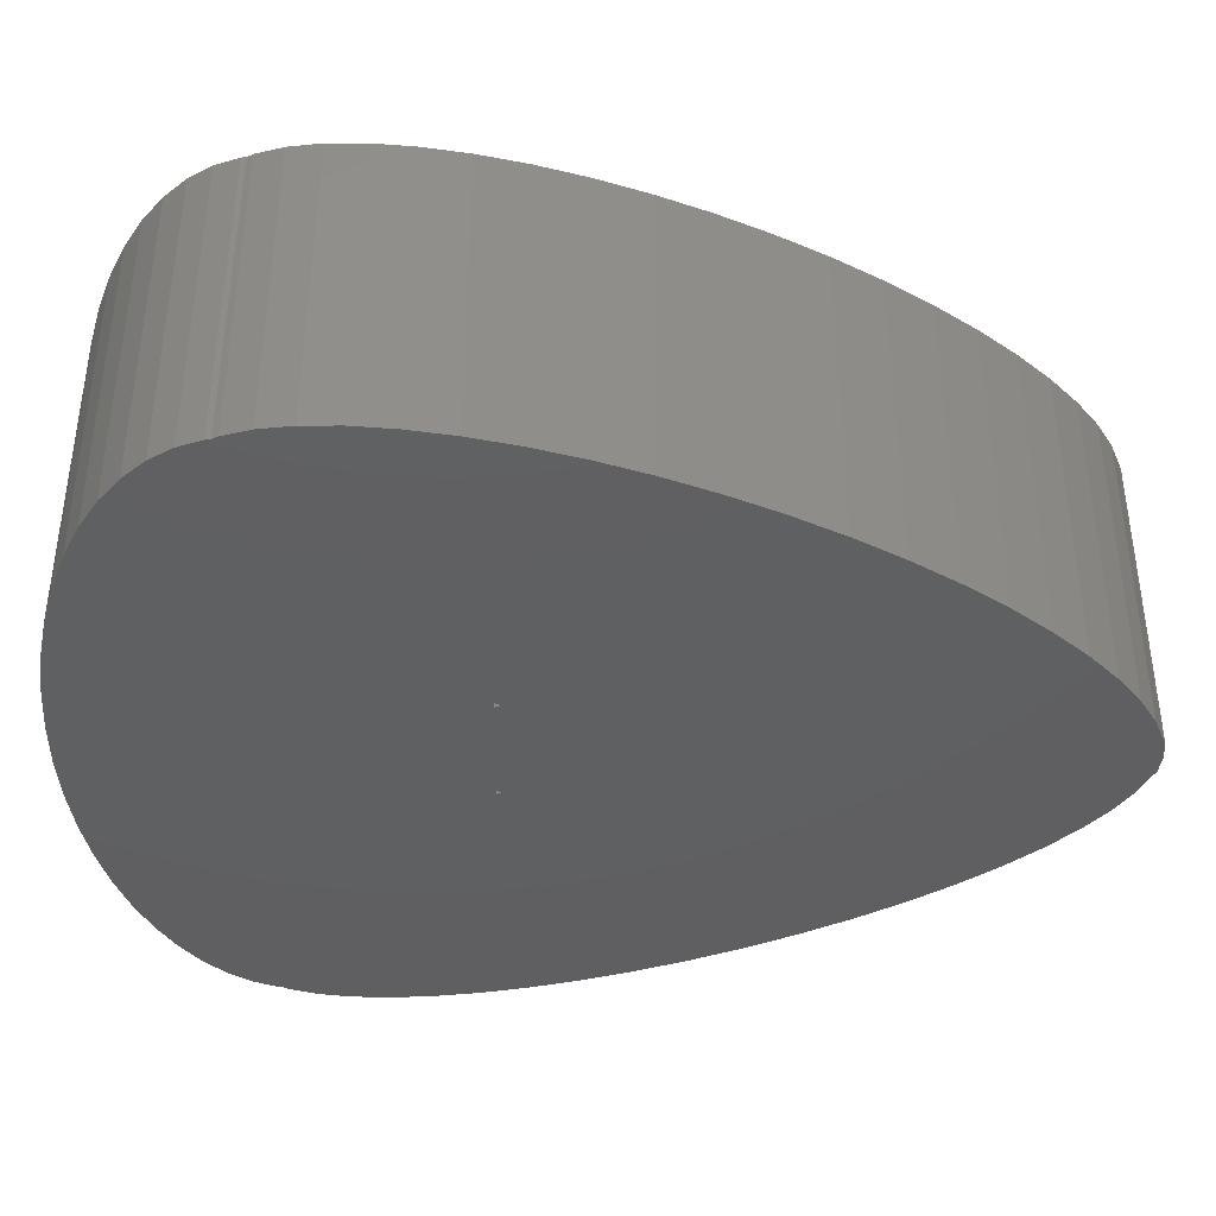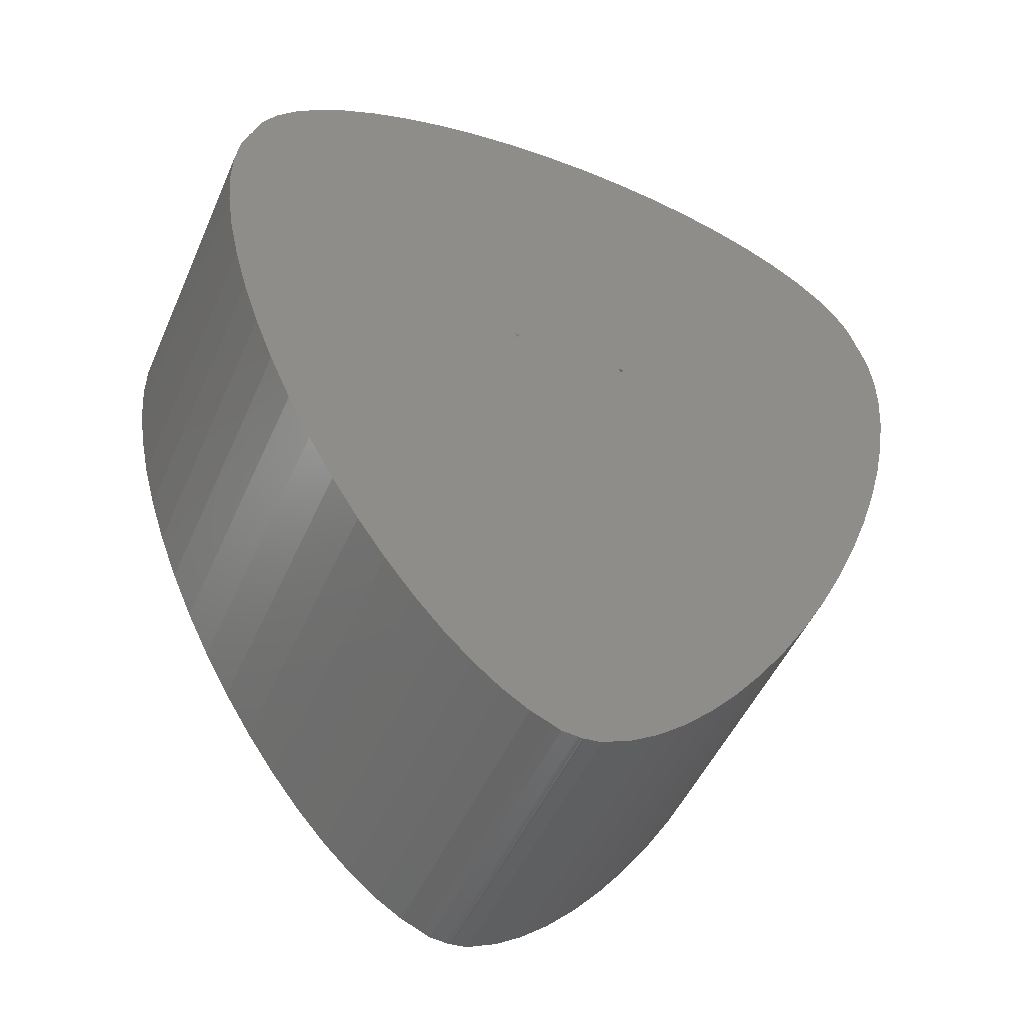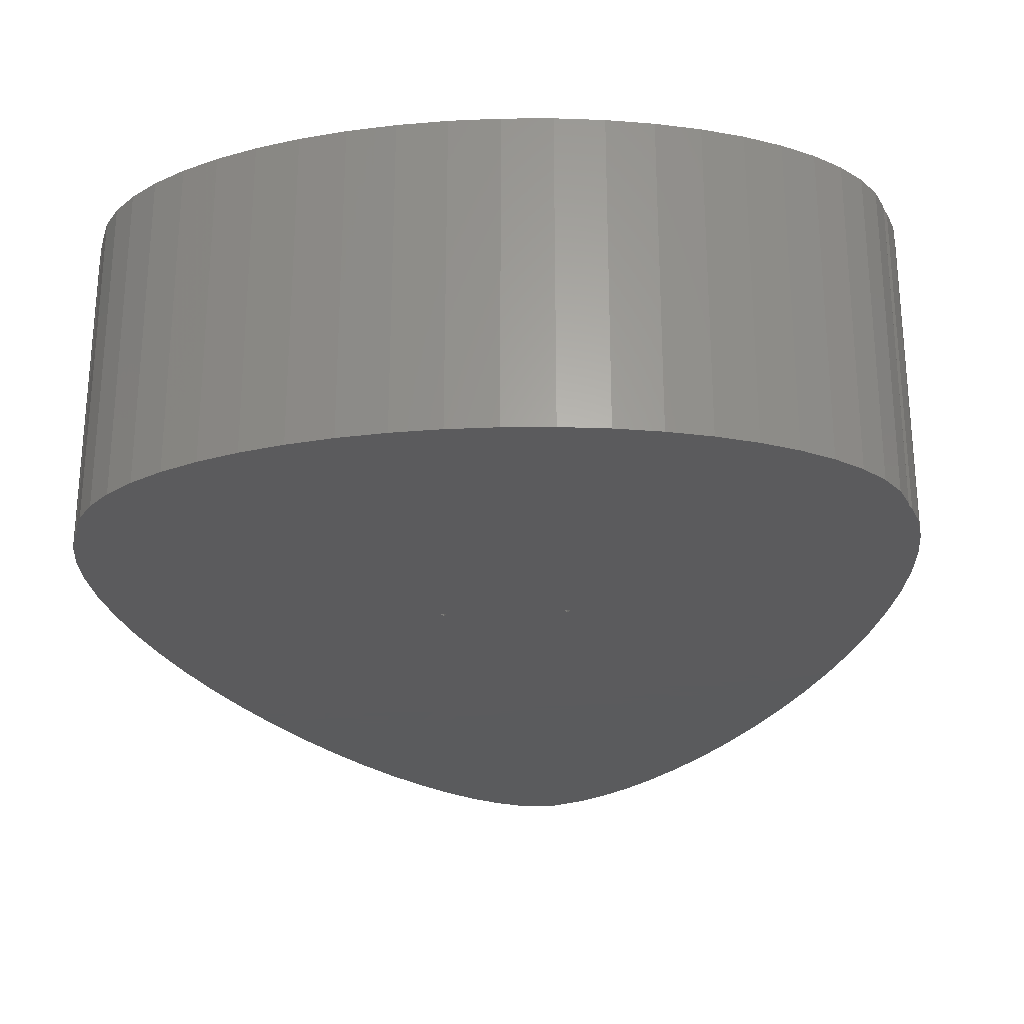
<metadata>
{"format":"stl","ext":"stl","renderer":"f3d","projection":"perspective","resolution":1024,"background":"white","views":[{"elev":-40.0,"azim":-91.1,"up":"+Z"},{"elev":-48.9,"azim":157.0,"up":"+Y"},{"elev":-26.7,"azim":-175.9,"up":"+Z"}]}
</metadata>
<code>
# stl→obj: 332 verts, 668 faces
v 16.69 19.04 14
v 16.67 19.25 0
v 16.67 19.25 14
v 16.69 19.04 0
v -1.055 26.58 0
v -3.148 26.45 14
v -1.055 26.58 14
v -3.148 26.45 0
v 2.583 9.913 0
v 2.83 9.929 0.6
v 2.583 9.913 0.6
v 2.83 9.929 0
v 12.25 23.95 0
v 10.71 24.67 14
v 12.25 23.95 14
v 10.71 24.67 0
v -12.25 23.95 0
v -13.59 23.14 14
v -12.25 23.95 14
v -13.59 23.14 0
v -7.153 25.8 0
v -9.002 25.29 14
v -7.153 25.8 14
v -9.002 25.29 0
v 15.62 21.29 14
v 14.72 22.25 0
v 14.72 22.25 14
v 15.62 21.29 0
v 16.27 20.29 0
v 16.27 20.29 14
v 13.59 23.14 14
v 13.59 23.14 0
v 5.191 26.19 0
v 3.148 26.45 14
v 5.191 26.19 14
v 3.148 26.45 0
v 1.055 26.58 14
v 1.055 26.58 0
v 9.002 25.29 0
v 7.153 25.8 14
v 9.002 25.29 14
v 7.153 25.8 0
v -15.62 21.29 0
v -14.72 22.25 14
v -14.72 22.25 0
v -15.62 21.29 14
v 2.689 9.674 0
v -2.677 9.708 0
v -2.583 9.913 0
v 7.264 -10.03 0
v -2.689 9.674 0
v 5.954 -11.52 0
v -5.954 -11.52 0
v -4.662 -12.77 0
v -7.264 -10.03 0
v -8.569 -8.35 0
v -9.849 -6.49 0
v -11.08 -4.483 0
v -12.26 -2.361 0
v -13.34 -0.1583 0
v -14.33 2.091 0
v -15.2 4.352 0
v -2.83 9.929 0
v -15.95 6.589 0
v -16.55 8.765 0
v -17 10.85 0
v -5.191 26.19 0
v -17.3 12.8 0
v -17.43 14.6 0
v -10.71 24.67 0
v -17.39 16.21 0
v -16.69 19.04 0
v -16.27 20.29 0
v -16.67 19.25 0
v -17.2 17.61 0
v -16.84 18.78 0
v 17.43 14.6 0
v 17.3 12.8 0
v 17.39 16.21 0
v 17 10.85 0
v 17.2 17.61 0
v 16.84 18.78 0
v 16.55 8.765 0
v 15.95 6.589 0
v 15.2 4.352 0
v 14.33 2.091 0
v 13.34 -0.1583 0
v 12.26 -2.361 0
v 11.08 -4.483 0
v 9.849 -6.49 0
v 8.569 -8.35 0
v 4.662 -12.77 0
v -3.406 -13.78 0
v 3.406 -13.78 0
v -2.206 -14.53 0
v 2.206 -14.53 0
v 1.227 -14.95 0
v 0.1612 -15.18 0
v 0.8686 -15.11 0
v -1.227 -14.95 0
v 0 -15.2 0
v 0.05218 -15.2 0
v -0.1612 -15.18 0
v -0.05218 -15.2 0
v -0.8686 -15.11 0
v 2.677 9.708 0
v -10.71 24.67 14
v -5.191 26.19 14
v -16.27 20.29 14
v -16.67 19.25 14
v -16.69 19.04 14
v 15.65 15.09 14
v 17.43 14.6 14
v 17.39 16.21 14
v 15.48 16.35 14
v 17.2 17.61 14
v 15.68 13.64 14
v 15.15 17.4 14
v 16.84 18.78 14
v 15 17.83 14
v 14.64 18.76 14
v 17.3 12.8 14
v 15.57 12.02 14
v 15.3 10.26 14
v 17 10.85 14
v 14.06 19.66 14
v 15.03 17.63 14
v 13.25 20.52 14
v 12.23 21.32 14
v 11.02 22.06 14
v 9.638 22.71 14
v 8.102 23.26 14
v 6.438 23.72 14
v 4.672 24.07 14
v 2.833 24.31 14
v 0.9494 24.43 14
v -0.9494 24.43 14
v -2.833 24.31 14
v -4.672 24.07 14
v -6.438 23.72 14
v -8.102 23.26 14
v -9.638 22.71 14
v -11.02 22.06 14
v -12.23 21.32 14
v -13.25 20.52 14
v -14.06 19.66 14
v -14.64 18.76 14
v -15 17.83 14
v -16.84 18.78 14
v -15.15 17.4 14
v -15.03 17.63 14
v -17.2 17.61 14
v -15.48 16.35 14
v -15.68 13.64 14
v -16.55 8.765 14
v -15.95 6.589 14
v -17.39 16.21 14
v -15.65 15.09 14
v -17 10.85 14
v -17.43 14.6 14
v -17.3 12.8 14
v 16.55 8.765 14
v 14.89 8.389 14
v 15.95 6.589 14
v 14.35 6.43 14
v 15.2 4.352 14
v 13.68 4.417 14
v 14.33 2.091 14
v 12.9 2.382 14
v 13.34 -0.1583 14
v 12.01 0.3575 14
v 12.26 -2.361 14
v 11.03 -1.625 14
v 9.976 -3.535 14
v 11.08 -4.483 14
v 8.864 -5.341 14
v 9.849 -6.49 14
v 7.712 -7.015 14
v 8.569 -8.35 14
v 6.537 -8.531 14
v 7.264 -10.03 14
v 5.359 -9.865 14
v 5.954 -11.52 14
v 4.195 -11 14
v 4.662 -12.77 14
v 3.065 -11.91 14
v 3.406 -13.78 14
v 1.986 -12.58 14
v 2.206 -14.53 14
v 1.104 -12.95 14
v 1.227 -14.95 14
v 0.7818 -13.1 14
v 0.8686 -15.11 14
v 0.145 -13.16 14
v 0.1612 -15.18 14
v 0.04696 -13.18 14
v -0.1612 -15.18 14
v -0.04696 -13.18 14
v 0 -13.18 14
v 0 -15.2 14
v 0.05218 -15.2 14
v -0.145 -13.16 14
v -0.05218 -15.2 14
v -0.8686 -15.11 14
v -0.7818 -13.1 14
v -1.227 -14.95 14
v -1.104 -12.95 14
v -2.206 -14.53 14
v -1.986 -12.58 14
v -3.406 -13.78 14
v -3.065 -11.91 14
v -4.662 -12.77 14
v -4.195 -11 14
v -5.954 -11.52 14
v -5.359 -9.865 14
v -7.264 -10.03 14
v -6.537 -8.531 14
v -8.569 -8.35 14
v -7.712 -7.015 14
v -9.849 -6.49 14
v -8.864 -5.341 14
v -11.08 -4.483 14
v -9.976 -3.535 14
v -12.26 -2.361 14
v -11.03 -1.625 14
v -12.01 0.3575 14
v -13.34 -0.1583 14
v -12.9 2.382 14
v -14.33 2.091 14
v -13.68 4.417 14
v -15.2 4.352 14
v -14.35 6.43 14
v -14.89 8.389 14
v -15.3 10.26 14
v -15.57 12.02 14
v -2.409 9.238 14
v -2.547 9.436 14
v -2.42 9.207 14
v -2.325 9.422 14
v 2.547 9.436 14
v 2.409 9.238 14
v 2.42 9.207 14
v 2.325 9.422 14
v -2.583 9.913 0.6
v -2.83 9.929 0.6
v -2.689 9.674 0.6
v 2.689 9.674 0.6
v 2.677 9.708 0.6
v -2.677 9.708 0.6
v 15.03 17.63 0.6
v 15 17.83 0.6
v -2.833 24.31 0.6
v -0.9494 24.43 0.6
v 2.547 9.436 0.6
v 2.325 9.422 0.6
v 9.638 22.71 0.6
v 11.02 22.06 0.6
v -12.23 21.32 0.6
v -11.02 22.06 0.6
v -8.102 23.26 0.6
v -6.438 23.72 0.6
v 14.06 19.66 0.6
v 13.25 20.52 0.6
v 14.64 18.76 0.6
v 12.23 21.32 0.6
v 2.833 24.31 0.6
v 4.672 24.07 0.6
v 0.9494 24.43 0.6
v 6.438 23.72 0.6
v 8.102 23.26 0.6
v -13.25 20.52 0.6
v -14.06 19.66 0.6
v 3.065 -11.91 0.6
v 1.104 -12.95 0.6
v 1.986 -12.58 0.6
v -2.42 9.207 0.6
v -2.325 9.422 0.6
v 2.42 9.207 0.6
v -7.712 -7.015 0.6
v -6.537 -8.531 0.6
v -4.195 -11 0.6
v -5.359 -9.865 0.6
v -3.065 -11.91 0.6
v -1.986 -12.58 0.6
v -1.104 -12.95 0.6
v 0.145 -13.16 0.6
v 0.7818 -13.1 0.6
v -0.145 -13.16 0.6
v -0.7818 -13.1 0.6
v 15.68 13.64 0.6
v 15.65 15.09 0.6
v 15.48 16.35 0.6
v 15.57 12.02 0.6
v 15.15 17.4 0.6
v 15.3 10.26 0.6
v 14.89 8.389 0.6
v 14.35 6.43 0.6
v 13.68 4.417 0.6
v 12.9 2.382 0.6
v 12.01 0.3575 0.6
v 11.03 -1.625 0.6
v 9.976 -3.535 0.6
v 8.864 -5.341 0.6
v 7.712 -7.015 0.6
v 6.537 -8.531 0.6
v 5.359 -9.865 0.6
v 4.195 -11 0.6
v 2.409 9.238 0.6
v -2.409 9.238 0.6
v 0 -13.18 0.6
v -0.04696 -13.18 0.6
v -13.68 4.417 0.6
v -2.547 9.436 0.6
v -4.672 24.07 0.6
v 0.04696 -13.18 0.6
v -9.638 22.71 0.6
v -8.864 -5.341 0.6
v -9.976 -3.535 0.6
v -11.03 -1.625 0.6
v -12.01 0.3575 0.6
v -15.03 17.63 0.6
v -12.9 2.382 0.6
v -14.35 6.43 0.6
v -14.64 18.76 0.6
v -14.89 8.389 0.6
v -15 17.83 0.6
v -15.65 15.09 0.6
v -15.48 16.35 0.6
v -15.15 17.4 0.6
v -15.3 10.26 0.6
v -15.57 12.02 0.6
v -15.68 13.64 0.6
f 1 2 3
f 2 1 4
f 5 6 7
f 6 5 8
f 9 10 11
f 10 9 12
f 13 14 15
f 14 13 16
f 17 18 19
f 18 17 20
f 21 22 23
f 22 21 24
f 25 26 27
f 26 25 28
f 3 29 30
f 29 3 2
f 26 31 27
f 31 26 32
f 33 34 35
f 34 33 36
f 36 37 34
f 37 36 38
f 39 40 41
f 40 39 42
f 43 44 45
f 44 43 46
f 47 48 49
f 50 51 48
f 52 53 50
f 53 52 54
f 55 50 53
f 56 50 55
f 50 56 51
f 57 51 56
f 58 51 57
f 59 51 58
f 60 51 59
f 61 51 60
f 62 51 61
f 51 62 63
f 64 63 62
f 65 63 64
f 66 63 65
f 63 67 8
f 63 21 67
f 68 63 66
f 63 24 21
f 69 63 68
f 63 70 24
f 71 63 69
f 63 17 70
f 20 63 72
f 63 20 17
f 73 72 74
f 43 72 73
f 20 72 45
f 45 72 43
f 63 71 72
f 75 72 71
f 72 75 76
f 12 77 78
f 77 12 79
f 12 78 80
f 4 79 12
f 79 4 81
f 81 4 82
f 12 80 83
f 32 4 12
f 12 83 84
f 26 4 32
f 12 84 85
f 29 4 28
f 47 85 86
f 4 29 2
f 47 86 87
f 47 87 88
f 28 4 26
f 47 88 89
f 32 12 13
f 47 89 90
f 13 12 16
f 47 90 91
f 48 91 50
f 16 12 39
f 54 92 93
f 39 12 42
f 94 93 92
f 93 94 95
f 42 12 33
f 33 12 36
f 85 47 12
f 48 47 91
f 9 47 49
f 95 94 96
f 9 36 12
f 95 96 97
f 92 54 52
f 38 9 49
f 98 97 99
f 97 98 100
f 101 98 102
f 103 98 101
f 103 101 104
f 98 103 100
f 100 103 105
f 9 38 36
f 97 100 95
f 47 9 106
f 38 49 5
f 8 49 63
f 49 8 5
f 20 44 18
f 44 20 45
f 24 107 22
f 107 24 70
f 67 23 108
f 23 67 21
f 30 28 25
f 28 30 29
f 32 15 31
f 15 32 13
f 38 7 37
f 7 38 5
f 16 41 14
f 41 16 39
f 73 46 43
f 46 73 109
f 74 109 73
f 109 74 110
f 72 110 74
f 110 72 111
f 8 108 6
f 108 8 67
f 42 35 40
f 35 42 33
f 112 113 114
f 115 114 116
f 117 113 112
f 118 116 119
f 120 119 1
f 121 1 3
f 113 117 122
f 121 3 30
f 123 122 117
f 124 125 123
f 122 123 125
f 126 30 25
f 114 115 112
f 116 118 115
f 119 120 118
f 118 120 127
f 128 25 27
f 1 121 120
f 30 126 121
f 128 27 31
f 25 128 126
f 129 31 15
f 31 129 128
f 15 130 129
f 14 130 15
f 14 131 130
f 41 131 14
f 41 132 131
f 40 132 41
f 40 133 132
f 35 133 40
f 35 134 133
f 34 134 35
f 34 135 134
f 37 135 34
f 37 136 135
f 37 137 136
f 7 137 37
f 7 138 137
f 6 138 7
f 6 139 138
f 108 139 6
f 108 140 139
f 23 140 108
f 23 141 140
f 22 141 23
f 22 142 141
f 107 142 22
f 107 143 142
f 19 143 107
f 143 19 144
f 18 144 19
f 144 18 145
f 44 145 18
f 46 145 44
f 145 46 146
f 109 146 46
f 146 109 147
f 110 147 109
f 111 147 110
f 147 111 148
f 149 148 111
f 148 150 151
f 150 152 153
f 152 150 149
f 154 155 156
f 150 148 149
f 153 157 158
f 157 153 152
f 154 159 155
f 160 158 157
f 154 161 159
f 158 160 154
f 154 160 161
f 125 124 162
f 163 162 124
f 162 163 164
f 165 164 163
f 164 165 166
f 167 166 165
f 166 167 168
f 169 168 167
f 168 169 170
f 171 170 169
f 170 171 172
f 173 172 171
f 174 172 173
f 172 174 175
f 176 175 174
f 175 176 177
f 178 177 176
f 177 178 179
f 180 179 178
f 179 180 181
f 182 181 180
f 181 182 183
f 184 183 182
f 183 184 185
f 186 185 184
f 185 186 187
f 188 187 186
f 187 188 189
f 190 189 188
f 189 190 191
f 192 191 190
f 191 192 193
f 194 193 192
f 193 194 195
f 196 195 194
f 197 195 196
f 198 196 199
f 195 200 201
f 197 196 198
f 195 197 200
f 197 198 202
f 200 197 203
f 204 202 205
f 202 204 197
f 206 205 207
f 205 206 204
f 208 207 209
f 207 208 206
f 210 209 211
f 209 210 208
f 212 211 213
f 211 212 210
f 214 213 215
f 213 214 212
f 216 215 217
f 215 216 214
f 218 217 219
f 217 218 216
f 220 219 221
f 219 220 218
f 222 221 223
f 224 223 225
f 221 222 220
f 224 225 226
f 223 224 222
f 227 226 228
f 226 227 224
f 229 228 230
f 228 229 227
f 231 230 232
f 156 232 233
f 230 231 229
f 156 233 234
f 156 234 235
f 156 235 154
f 232 156 231
f 236 237 238
f 237 236 239
f 240 241 242
f 241 240 243
f 70 19 107
f 19 70 17
f 63 244 245
f 244 63 49
f 99 191 193
f 191 99 97
f 75 149 76
f 149 75 152
f 57 222 58
f 222 57 220
f 71 152 75
f 152 71 157
f 68 160 69
f 160 68 161
f 76 111 72
f 111 76 149
f 95 206 208
f 206 95 100
f 54 210 212
f 210 54 93
f 103 203 197
f 203 103 104
f 55 218 56
f 218 55 216
f 53 216 55
f 216 53 214
f 246 63 245
f 63 246 51
f 64 155 65
f 155 64 156
f 66 161 68
f 161 66 159
f 65 159 66
f 159 65 155
f 61 231 62
f 231 61 229
f 62 156 64
f 156 62 231
f 60 229 61
f 229 60 227
f 93 208 210
f 208 93 95
f 98 193 195
f 193 98 99
f 104 200 203
f 200 104 101
f 53 212 214
f 212 53 54
f 59 227 60
f 227 59 224
f 69 157 71
f 157 69 160
f 56 220 57
f 220 56 218
f 58 224 59
f 224 58 222
f 170 86 168
f 86 170 87
f 100 204 206
f 204 100 105
f 183 50 181
f 50 183 52
f 116 82 119
f 82 116 81
f 113 79 114
f 79 113 77
f 97 189 191
f 189 97 96
f 96 187 189
f 187 96 94
f 168 85 166
f 85 168 86
f 164 83 162
f 83 164 84
f 122 77 113
f 77 122 78
f 162 80 125
f 80 162 83
f 119 4 1
f 4 119 82
f 114 81 116
f 81 114 79
f 47 10 12
f 10 47 247
f 172 87 170
f 87 172 88
f 177 89 175
f 89 177 90
f 175 88 172
f 88 175 89
f 94 185 187
f 185 94 92
f 166 84 164
f 84 166 85
f 125 78 122
f 78 125 80
f 92 183 185
f 183 92 52
f 179 90 177
f 90 179 91
f 181 91 179
f 91 181 50
f 102 195 201
f 195 102 98
f 105 197 204
f 197 105 103
f 101 201 200
f 201 101 102
f 247 106 248
f 106 247 47
f 51 249 48
f 249 51 246
f 248 9 11
f 9 248 106
f 48 244 49
f 244 48 249
f 250 120 251
f 120 250 127
f 252 137 138
f 137 252 253
f 254 243 240
f 243 254 255
f 256 130 131
f 130 256 257
f 258 143 144
f 143 258 259
f 260 140 141
f 140 260 261
f 262 128 263
f 128 262 126
f 251 121 264
f 121 251 120
f 265 128 129
f 128 265 263
f 266 134 135
f 134 266 267
f 268 135 136
f 135 268 266
f 269 132 133
f 132 269 270
f 146 271 145
f 271 146 272
f 266 11 10
f 268 11 266
f 11 255 254
f 273 274 275
f 244 11 268
f 11 244 255
f 276 255 277
f 278 276 279
f 278 280 274
f 281 274 282
f 283 274 281
f 284 274 283
f 285 274 284
f 244 268 253
f 286 274 285
f 274 286 287
f 288 285 289
f 255 244 277
f 249 277 244
f 252 244 253
f 244 252 245
f 10 290 291
f 250 291 292
f 290 10 293
f 250 292 294
f 291 250 10
f 264 250 251
f 293 10 295
f 250 264 262
f 295 10 296
f 250 262 263
f 296 10 297
f 250 263 265
f 297 10 298
f 250 265 10
f 247 298 10
f 278 298 247
f 10 265 257
f 298 278 299
f 10 257 256
f 299 278 300
f 10 256 270
f 300 278 301
f 301 278 302
f 10 270 269
f 302 278 303
f 10 269 267
f 303 278 304
f 304 278 305
f 10 267 266
f 305 278 306
f 306 278 307
f 254 247 248
f 254 248 11
f 278 247 254
f 274 307 278
f 255 278 308
f 276 278 255
f 274 273 307
f 276 277 309
f 310 288 311
f 312 276 313
f 277 249 313
f 313 249 246
f 312 313 246
f 312 246 245
f 288 286 285
f 314 245 252
f 274 280 282
f 261 245 314
f 286 288 310
f 260 245 261
f 286 310 315
f 278 279 280
f 316 245 260
f 276 317 279
f 259 245 316
f 276 318 317
f 258 245 259
f 276 319 318
f 276 320 319
f 245 258 321
f 276 322 320
f 321 258 271
f 276 312 322
f 321 271 272
f 245 323 312
f 321 272 324
f 245 325 323
f 321 324 326
f 327 245 321
f 328 321 329
f 245 330 325
f 321 328 327
f 245 331 330
f 245 327 332
f 245 332 331
f 271 144 145
f 144 271 258
f 316 141 142
f 141 316 260
f 261 139 140
f 139 261 314
f 264 126 262
f 126 264 121
f 257 129 130
f 129 257 265
f 253 136 137
f 136 253 268
f 270 131 132
f 131 270 256
f 147 272 146
f 272 147 324
f 148 324 147
f 324 148 326
f 151 326 148
f 326 151 321
f 314 138 139
f 138 314 252
f 267 133 134
f 133 267 269
f 259 142 143
f 142 259 316
f 277 237 239
f 237 277 313
f 274 192 190
f 192 274 287
f 153 329 150
f 329 153 328
f 221 318 223
f 318 221 317
f 158 328 153
f 328 158 327
f 235 332 154
f 332 235 331
f 150 321 151
f 321 150 329
f 285 209 207
f 209 285 284
f 283 213 211
f 213 283 281
f 311 202 198
f 202 311 288
f 217 279 219
f 279 217 280
f 215 280 217
f 280 215 282
f 276 237 313
f 237 276 238
f 232 325 233
f 325 232 323
f 234 331 235
f 331 234 330
f 233 330 234
f 330 233 325
f 228 312 230
f 312 228 322
f 230 323 232
f 323 230 312
f 226 322 228
f 322 226 320
f 284 211 209
f 211 284 283
f 287 194 192
f 194 287 286
f 310 198 199
f 198 310 311
f 281 215 213
f 215 281 282
f 225 320 226
f 320 225 319
f 154 327 158
f 327 154 332
f 219 317 221
f 317 219 279
f 223 319 225
f 319 223 318
f 300 169 299
f 169 300 171
f 289 207 205
f 207 289 285
f 306 180 305
f 180 306 182
f 292 118 294
f 118 292 115
f 290 112 291
f 112 290 117
f 275 190 188
f 190 275 274
f 273 188 186
f 188 273 275
f 299 167 298
f 167 299 169
f 297 163 296
f 163 297 165
f 293 117 290
f 117 293 123
f 296 124 295
f 124 296 163
f 294 127 250
f 127 294 118
f 291 115 292
f 115 291 112
f 242 254 240
f 254 242 278
f 301 171 300
f 171 301 173
f 303 174 302
f 174 303 176
f 302 173 301
f 173 302 174
f 307 186 184
f 186 307 273
f 298 165 297
f 165 298 167
f 295 123 293
f 123 295 124
f 306 184 182
f 184 306 307
f 304 176 303
f 176 304 178
f 305 178 304
f 178 305 180
f 286 196 194
f 196 286 315
f 288 205 202
f 205 288 289
f 315 199 196
f 199 315 310
f 278 241 308
f 241 278 242
f 238 309 236
f 309 238 276
f 308 243 255
f 243 308 241
f 236 277 239
f 277 236 309

</code>
